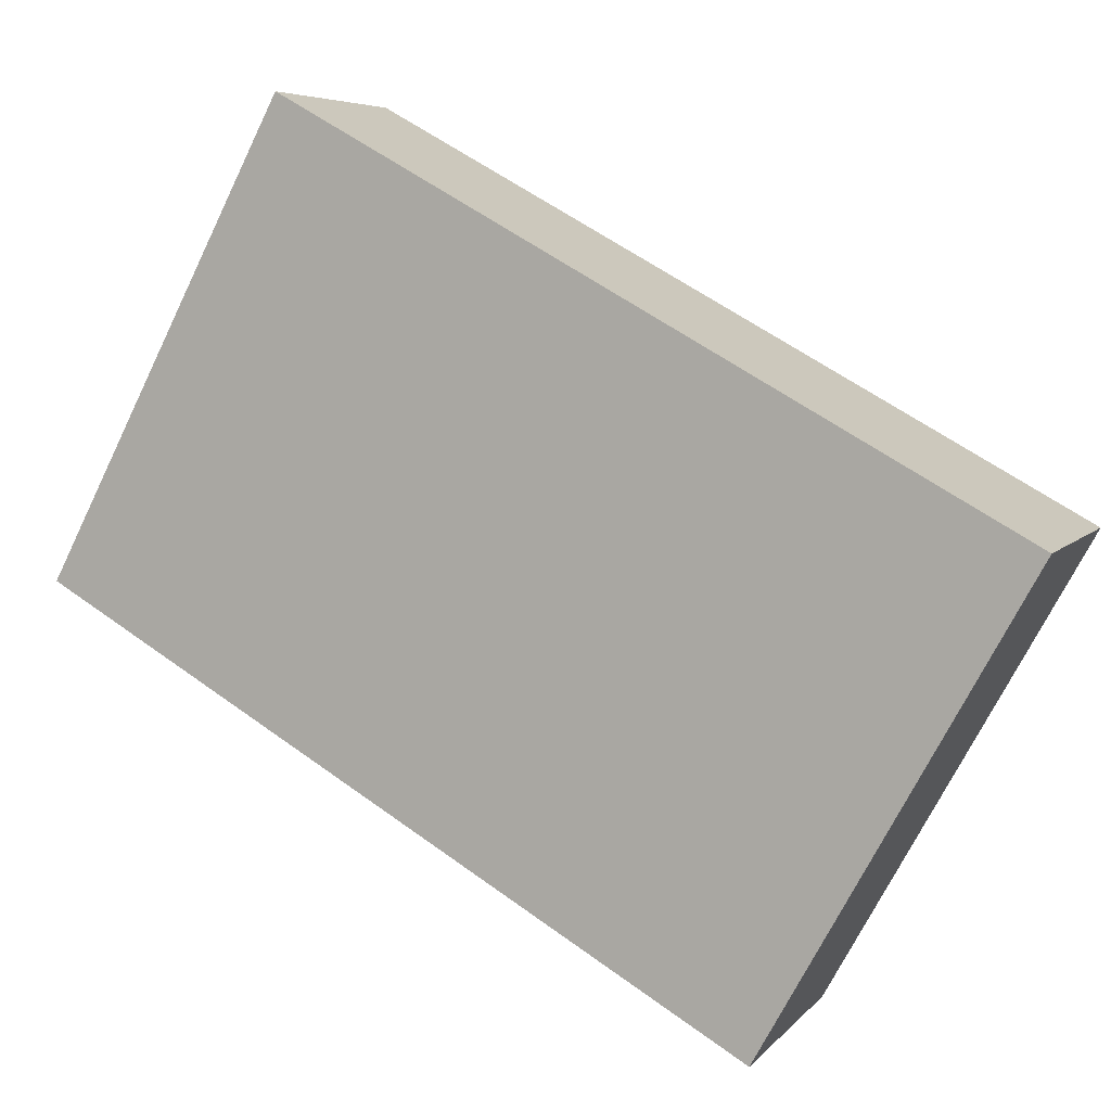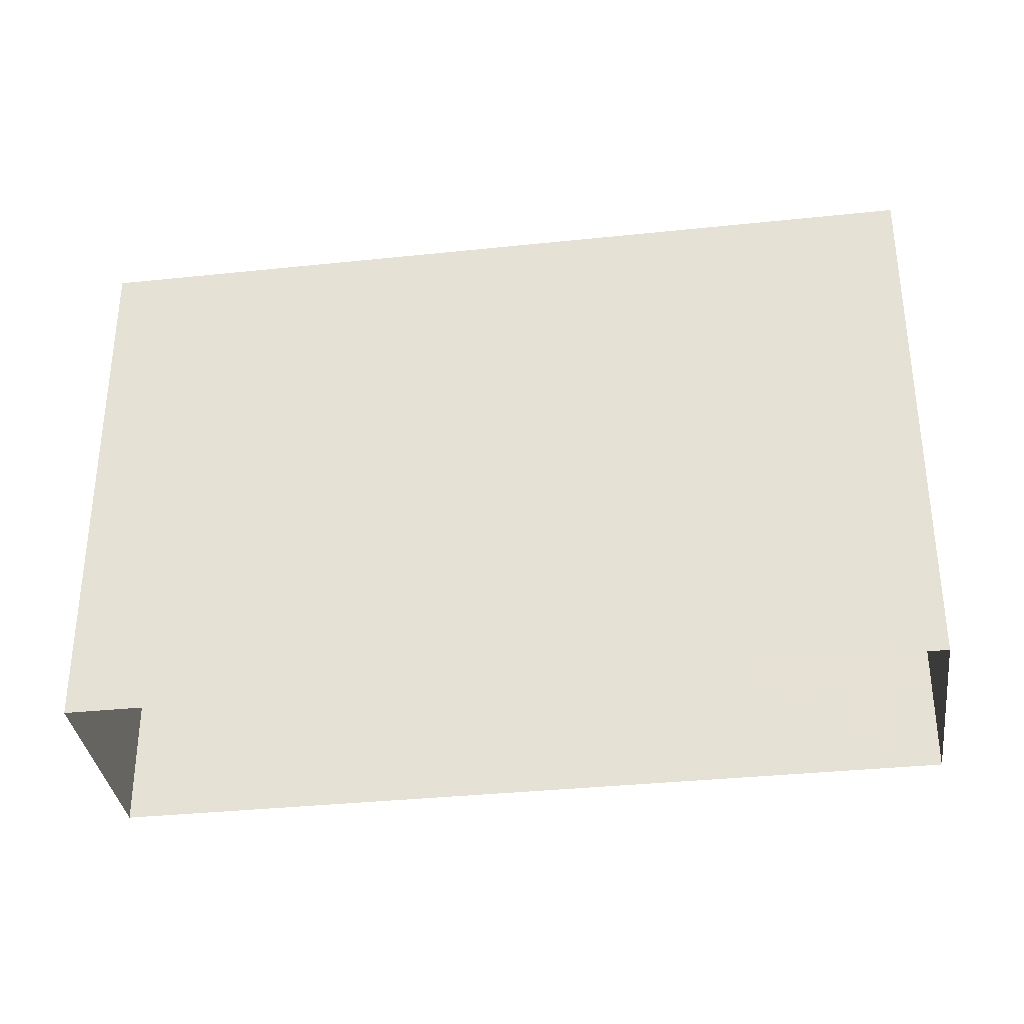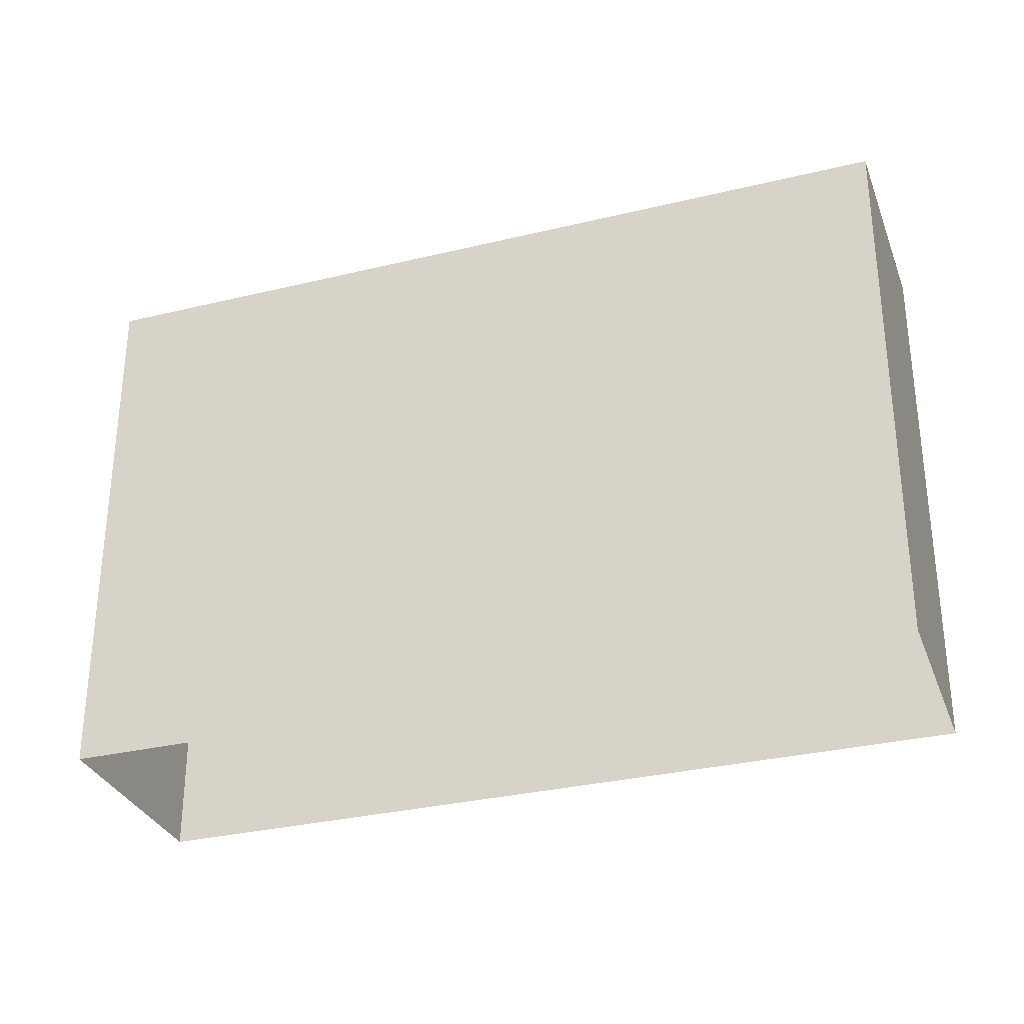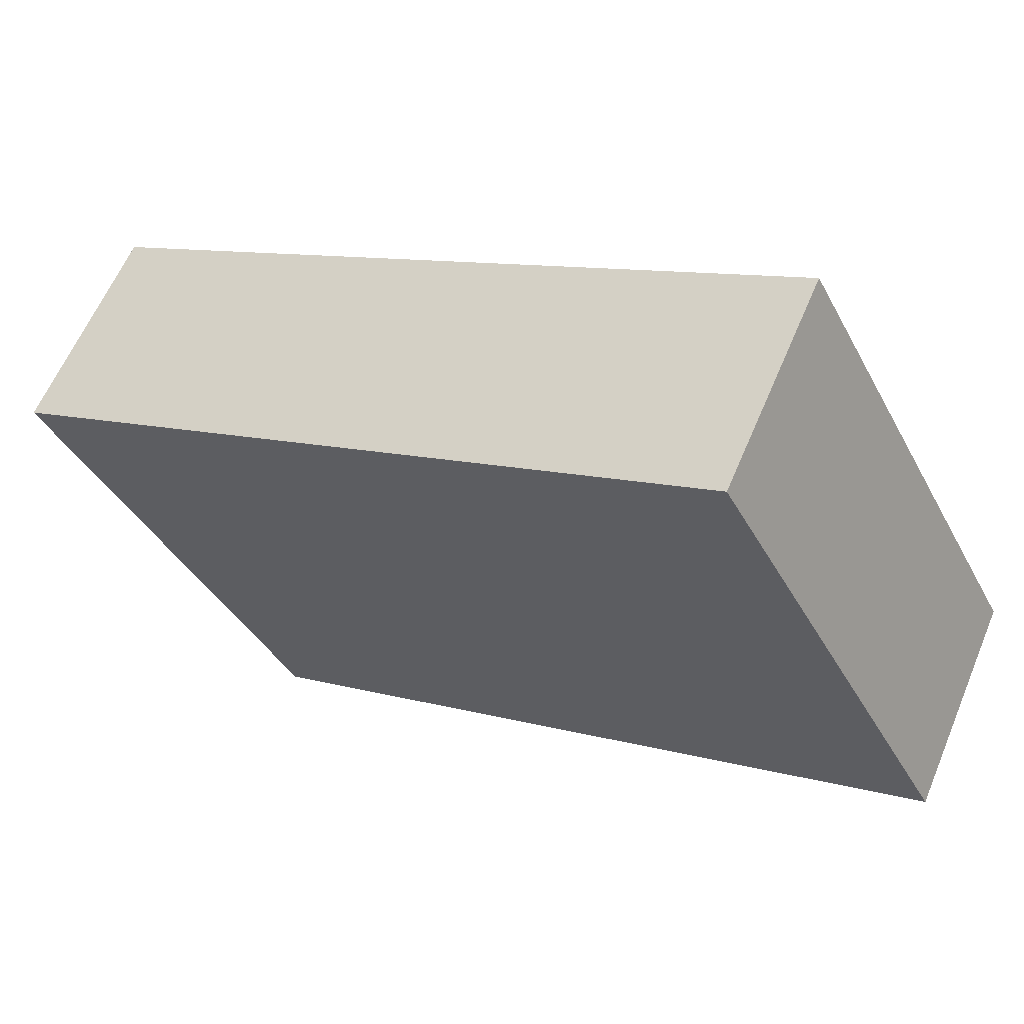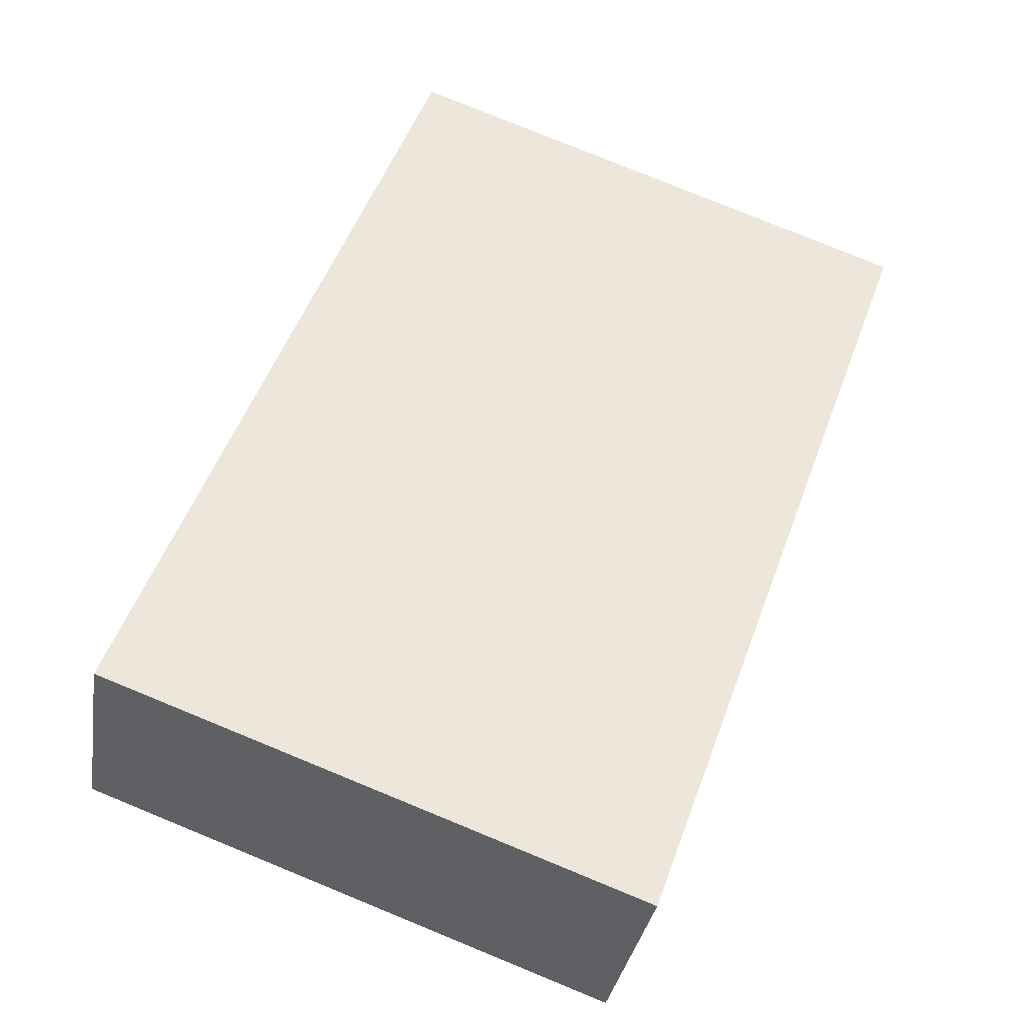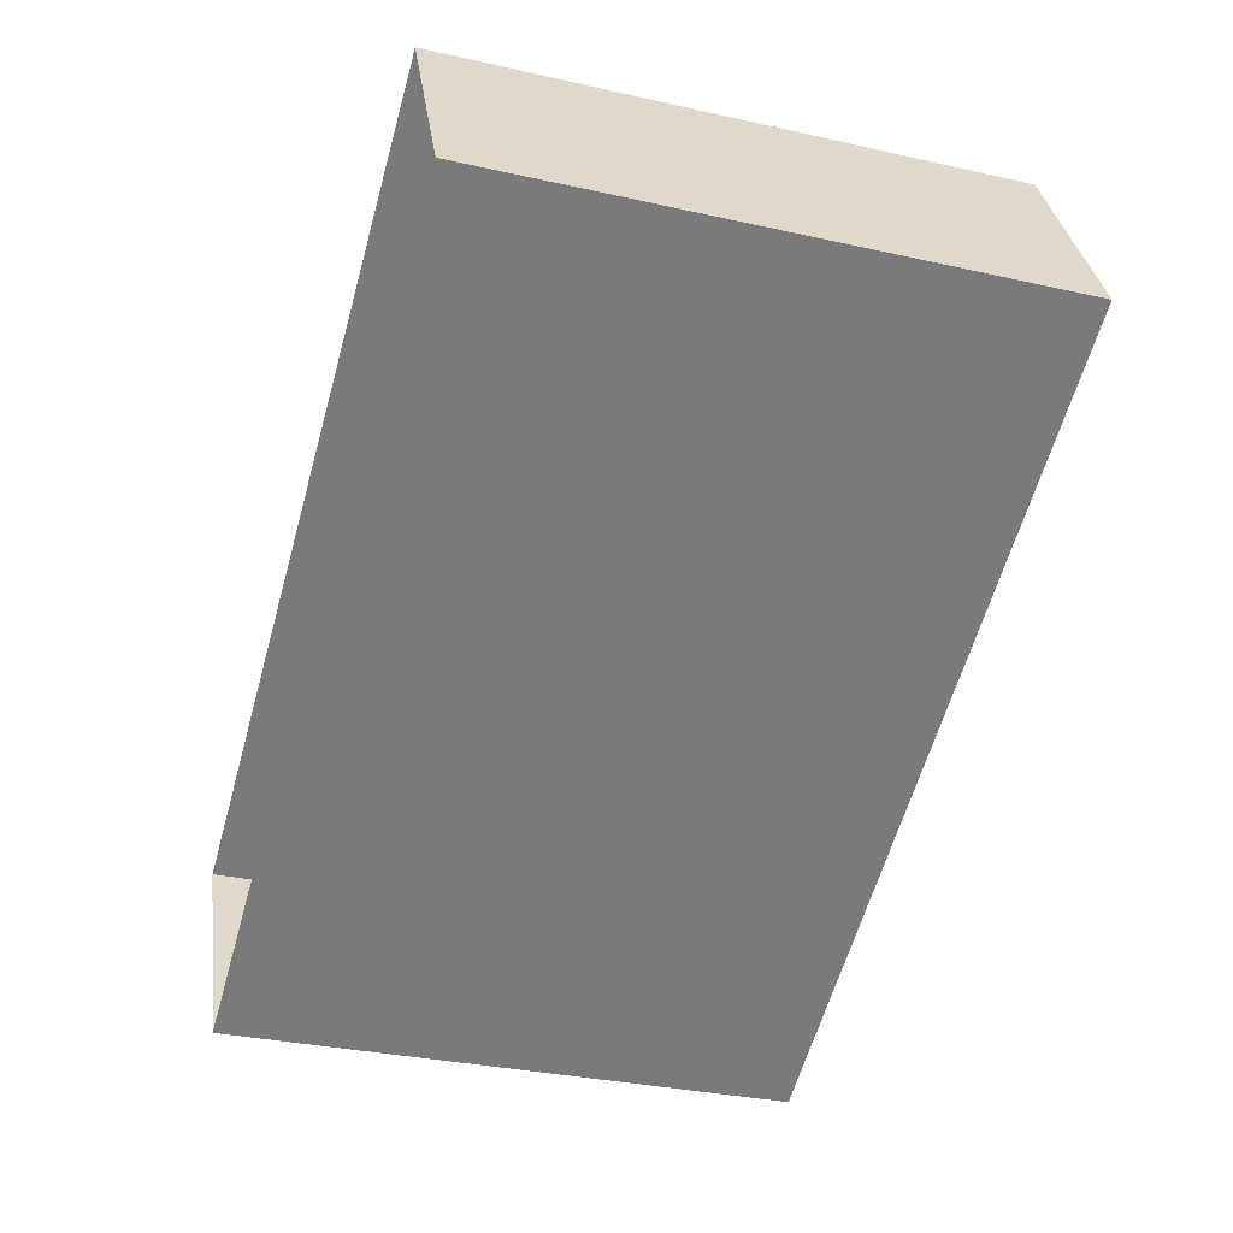
<metadata>
{"format":"obj","ext":"obj","renderer":"f3d","projection":"perspective","resolution":1024,"background":"white","views":[{"elev":-71.3,"azim":-26.1,"up":"+Y"},{"elev":-34.5,"azim":161.6,"up":"+Z"},{"elev":-31.2,"azim":172.6,"up":"+Z"},{"elev":-38.8,"azim":25.8,"up":"+Y"},{"elev":79.6,"azim":-67.8,"up":"+Y"},{"elev":-32.3,"azim":-107.4,"up":"+Y"}]}
</metadata>
<code>
v -5313 -3.607e+04 2.882
v -5302 -3.607e+04 2.88
v -5303 -3.607e+04 2.879
v -5311 -3.607e+04 2.882
v -5302 -3.607e+04 9.676
v -5313 -3.607e+04 9.677
v -5303 -3.607e+04 9.675
v -5311 -3.607e+04 9.678
f 1 2 3
f 1 4 2
f 5 6 7
f 5 8 6
f 7 1 3
f 7 6 1
f 6 4 1
f 6 8 4
f 5 2 4
f 8 5 4
f 7 3 2
f 5 7 2

</code>
